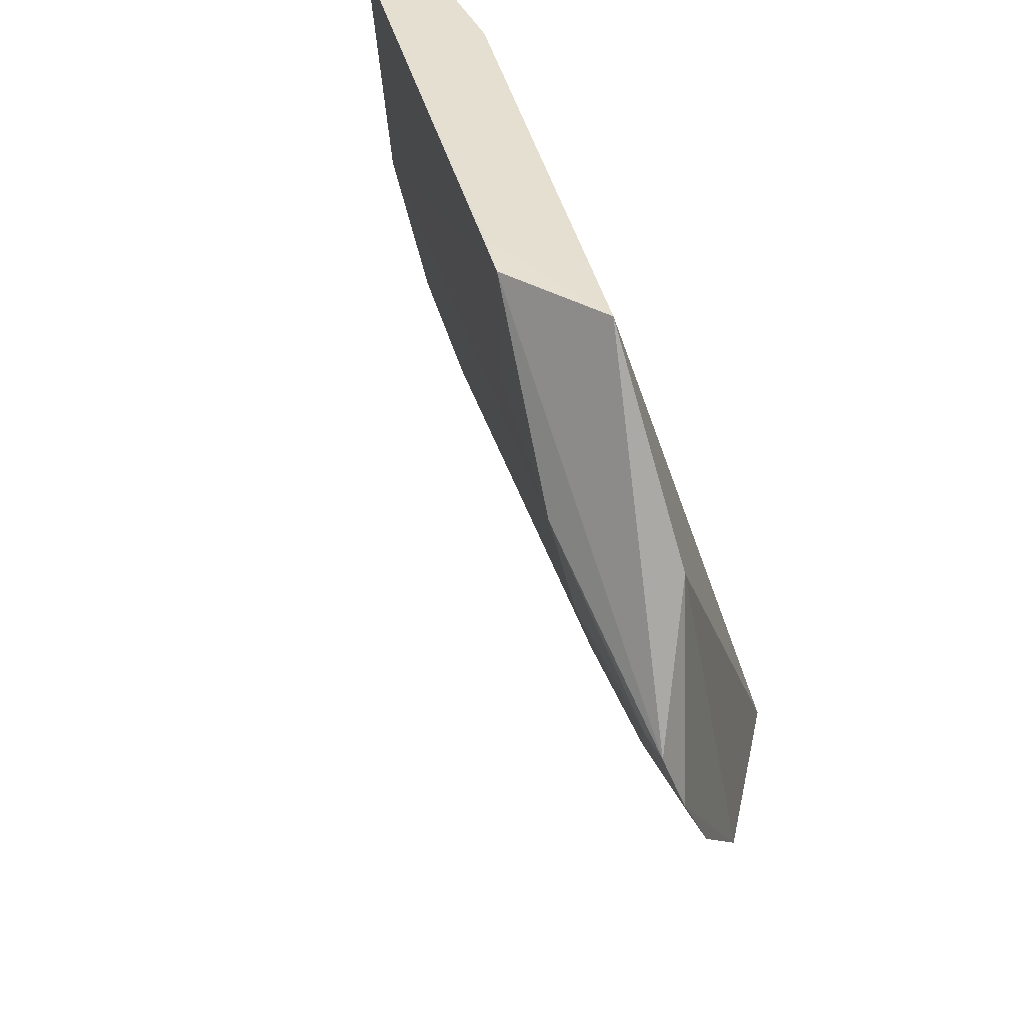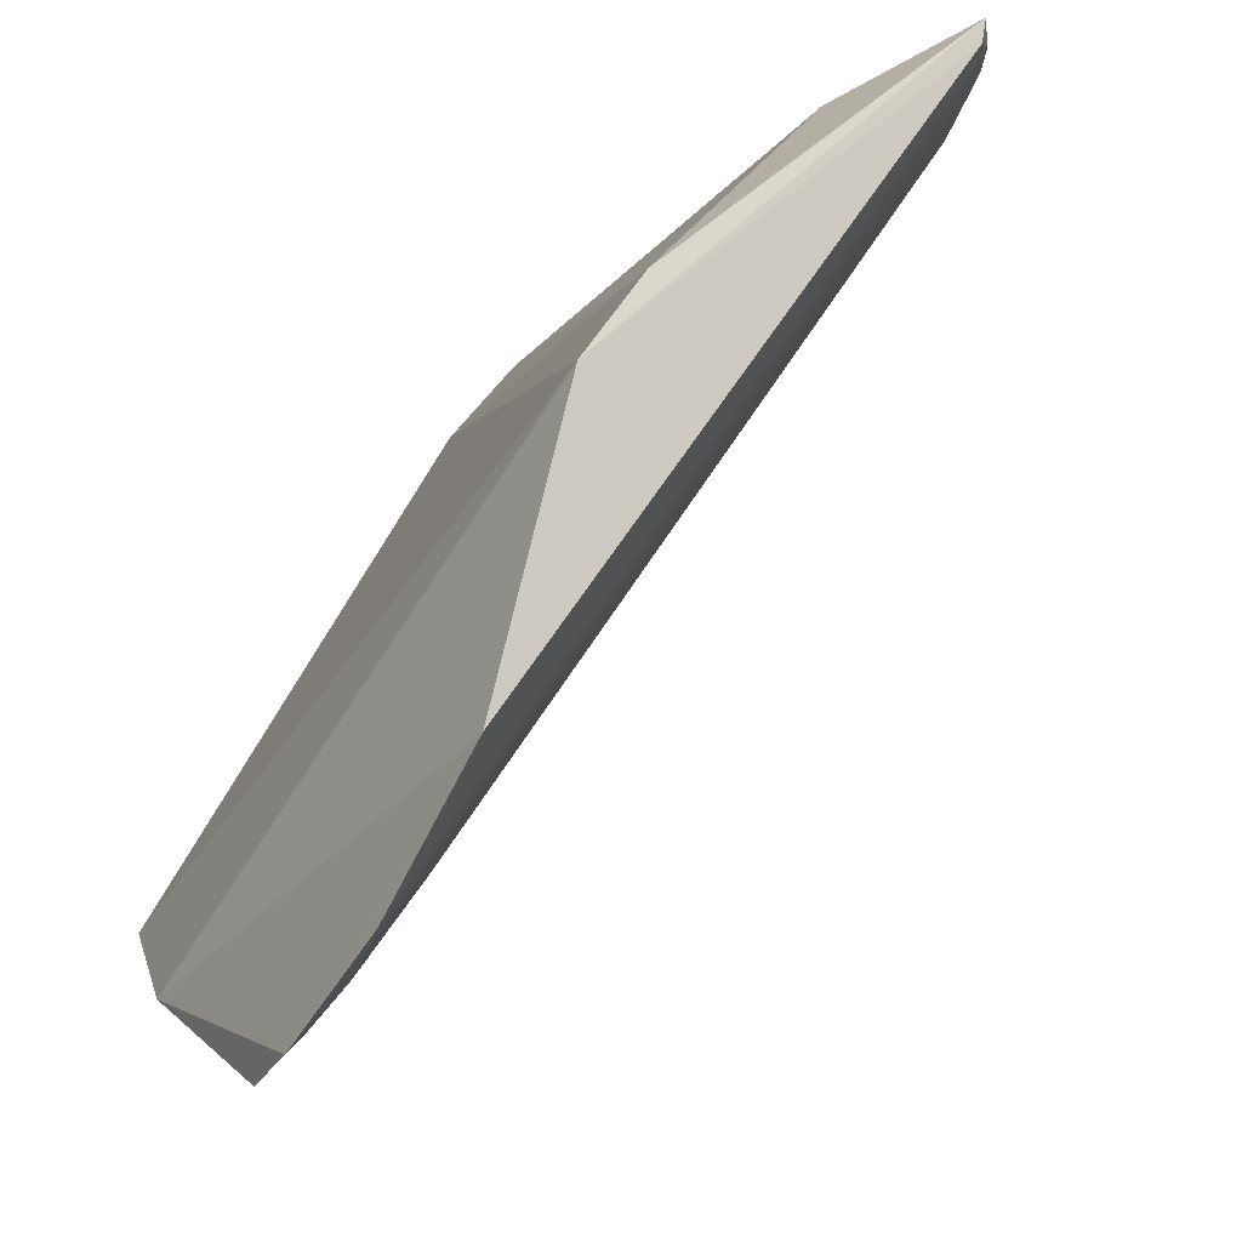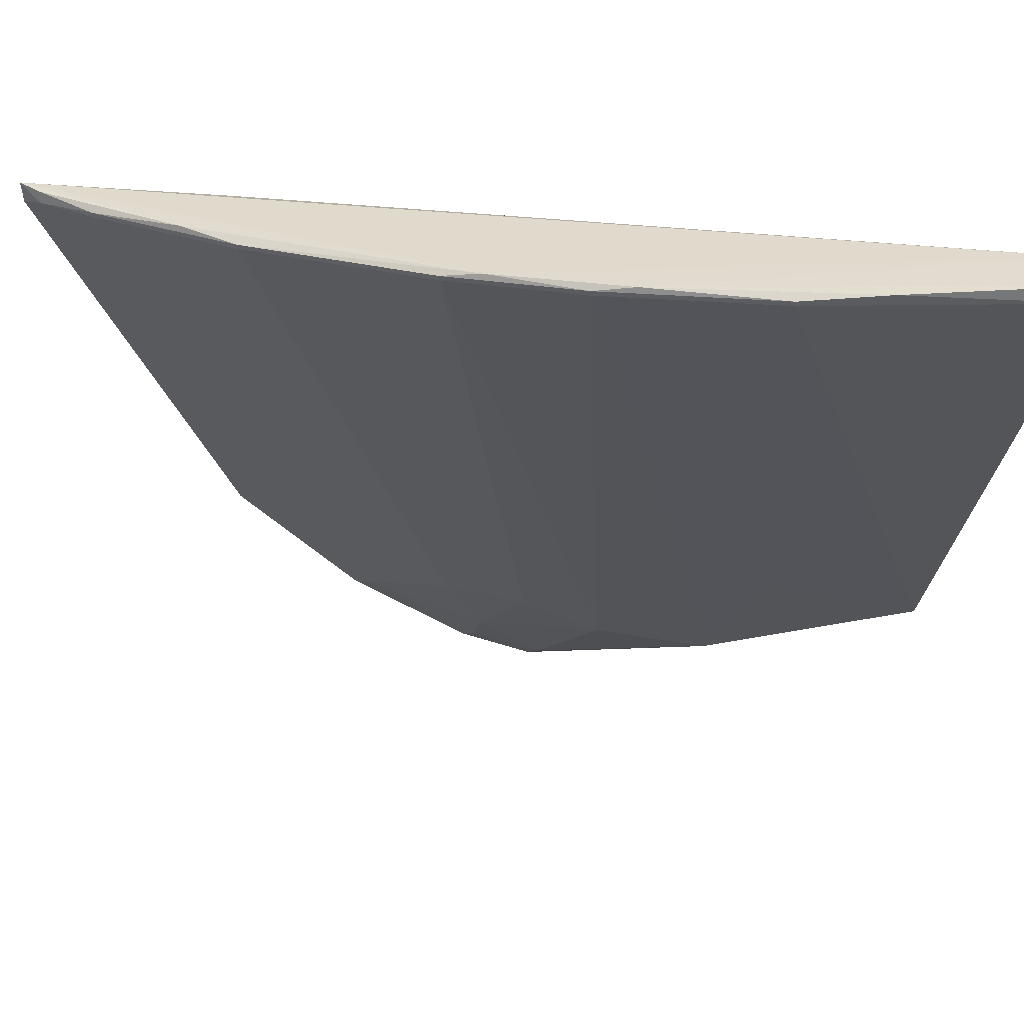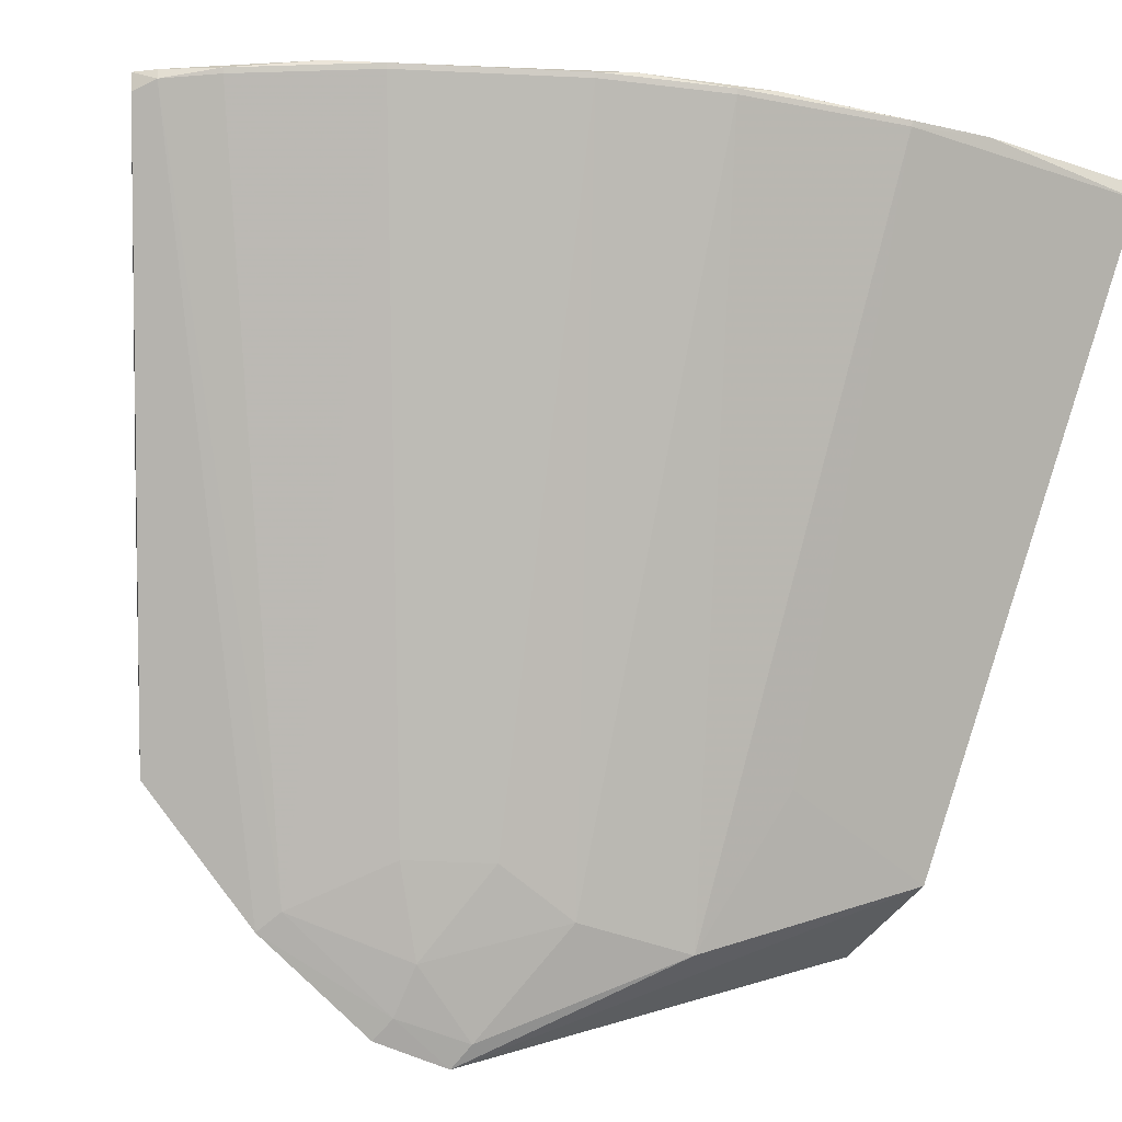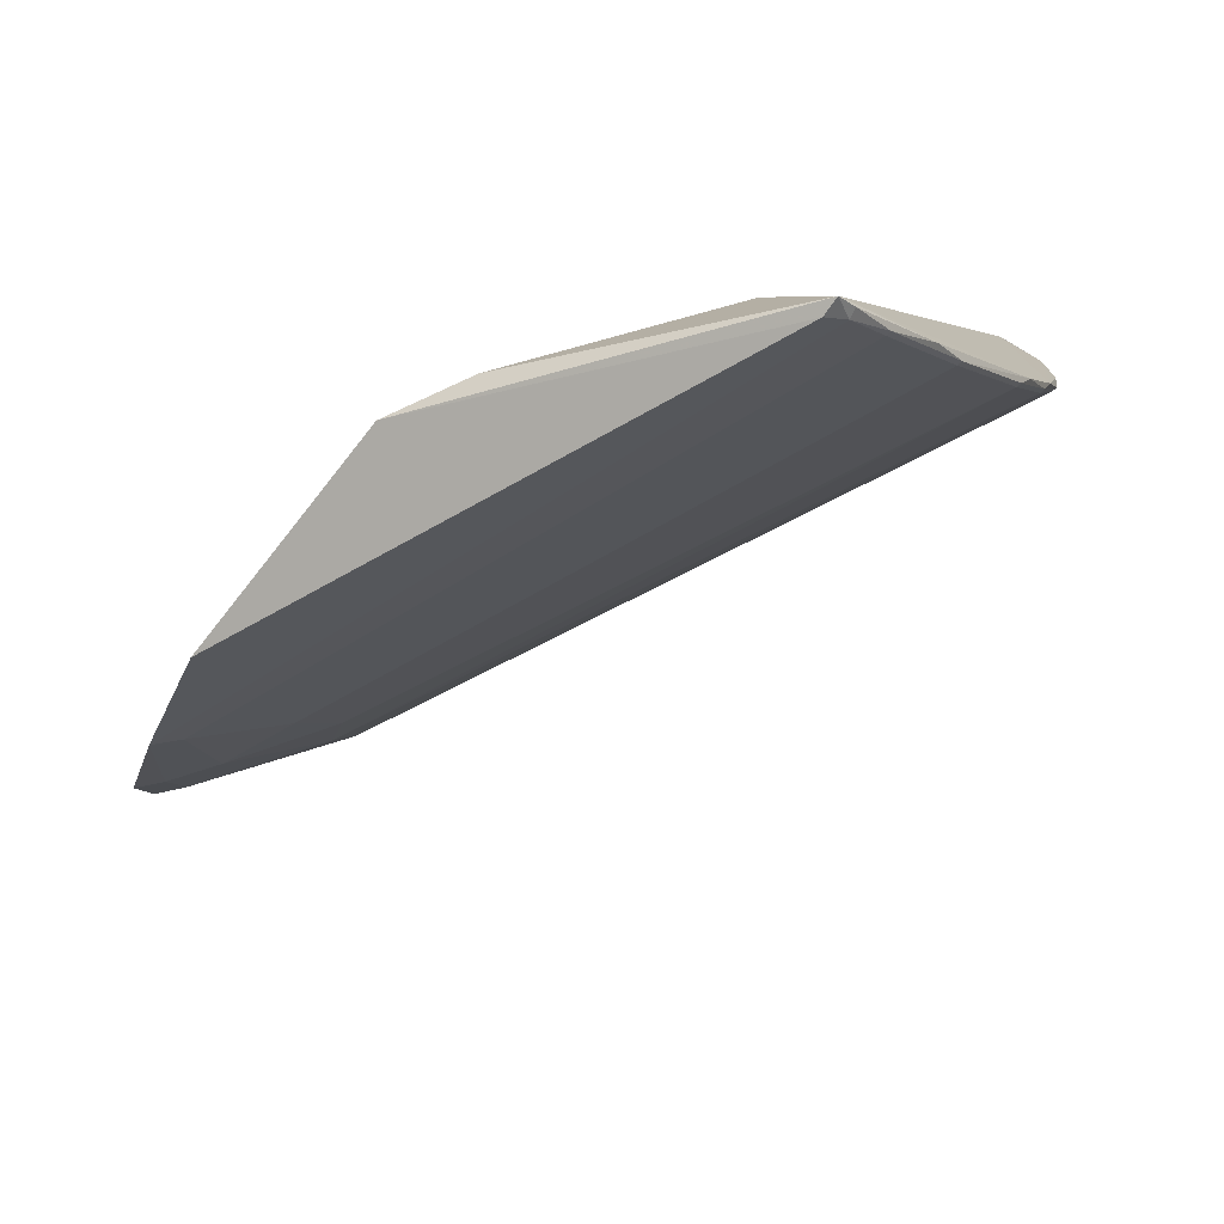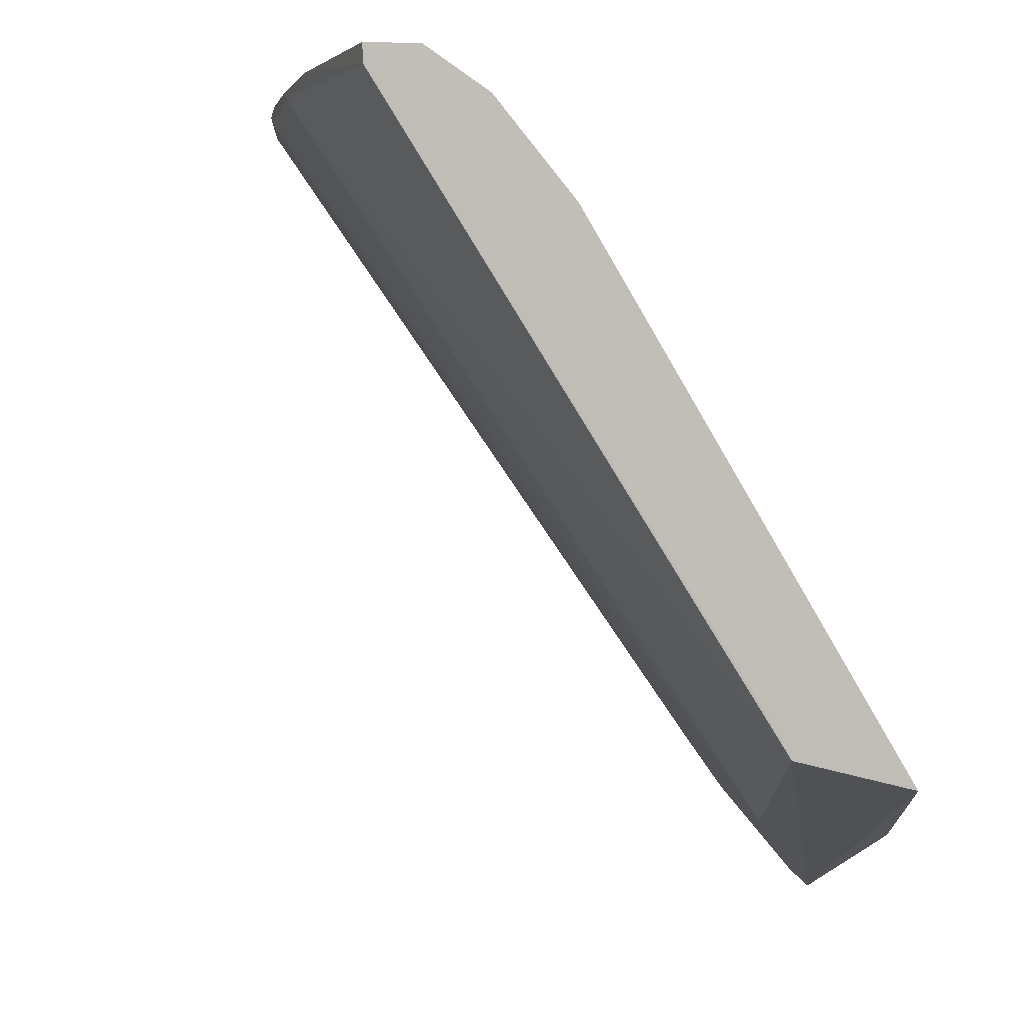
<metadata>
{"format":"obj","ext":"obj","renderer":"f3d","projection":"perspective","resolution":1024,"background":"white","views":[{"elev":37.4,"azim":-158.7,"up":"+Y"},{"elev":-10.7,"azim":-37.9,"up":"+Z"},{"elev":31.7,"azim":82.0,"up":"+Z"},{"elev":-28.0,"azim":59.0,"up":"+Z"},{"elev":-77.9,"azim":-28.1,"up":"+Y"},{"elev":1.3,"azim":156.3,"up":"+Z"}]}
</metadata>
<code>
v 0.3808 -0.321 0.1846
v 0.4907 -0.09555 0.1819
v 0.4801 -0.007645 0.1853
v 0.4588 -0.00787 0.1728
v 0.2774 -0.1425 -0.08441
v 0.3667 -0.2735 0.1714
v 0.4637 -0.1842 0.1839
v 0.3615 -0.007335 -0.02089
v 0.3945 -0.2552 0.182
v 0.287 -0.2715 0.08854
v 0.4945 -0.06656 0.1839
v 0.3236 -0.1221 -0.04416
v 0.3169 -0.007732 -0.0323
v 0.2705 -0.2558 -0.00369
v 0.3065 -0.2747 0.1148
v 0.4789 -0.1402 0.1839
v 0.4978 -0.007334 0.1786
v 0.3316 -0.08124 -0.05028
v 0.4291 -0.255 0.1801
v 0.4317 -0.007948 0.1429
v 0.38 -0.3203 0.1776
v 0.2809 -0.0835 -0.05805
v 0.4749 -0.1533 0.1801
v 0.498 -0.007338 0.1846
v 0.4899 -0.09542 0.1801
v 0.2863 -0.1393 -0.07783
v 0.4184 -0.2718 0.1839
v 0.2789 -0.2068 -0.04242
v 0.2708 -0.1682 -0.07728
v 0.4757 -0.1536 0.1819
v 0.4589 -0.1964 0.1801
v 0.3723 -0.007228 -0.003429
v 0.3682 -0.06503 -0.0008809
v 0.4298 -0.2554 0.1819
v 0.4011 -0.2985 0.1819
v 0.2701 -0.2118 -0.04776
v 0.2933 -0.1644 -0.05696
v 0.2792 -0.165 -0.07135
v 0.4596 -0.1967 0.1819
v 0.3873 -0.3147 0.1839
v 0.4005 -0.298 0.1801
v 0.308 -0.1793 -0.02881
v 0.3874 -0.3148 0.1801
v 0.3227 -0.151 -0.02911
f 6 3 4
f 7 3 1
f 9 6 1
f 9 1 3
f 9 3 6
f 13 8 5
f 15 10 1
f 15 1 6
f 15 6 4
f 16 2 11
f 16 3 7
f 18 5 8
f 20 13 10
f 20 4 3
f 20 3 13
f 20 15 4
f 20 10 15
f 21 1 10
f 21 10 14
f 22 13 5
f 22 14 10
f 22 10 13
f 23 12 18
f 24 16 11
f 24 3 16
f 24 11 17
f 24 13 3
f 25 17 11
f 25 11 2
f 25 8 17
f 25 23 18
f 26 18 12
f 26 5 18
f 27 7 1
f 29 22 5
f 29 14 22
f 30 16 7
f 30 2 16
f 30 25 2
f 30 23 25
f 31 12 23
f 31 23 30
f 32 24 17
f 32 17 8
f 32 8 13
f 32 13 24
f 33 25 18
f 33 18 8
f 33 8 25
f 34 7 27
f 34 19 31
f 35 34 27
f 36 14 29
f 37 26 12
f 38 29 5
f 38 5 26
f 38 26 37
f 38 37 28
f 38 36 29
f 38 28 36
f 39 31 30
f 39 30 7
f 39 34 31
f 39 7 34
f 40 35 27
f 40 27 1
f 41 28 19
f 41 19 34
f 41 34 35
f 42 19 28
f 42 28 37
f 43 40 1
f 43 1 21
f 43 35 40
f 43 41 35
f 43 36 28
f 43 28 41
f 43 21 14
f 43 14 36
f 44 31 19
f 44 19 42
f 44 12 31
f 44 42 37
f 44 37 12

</code>
